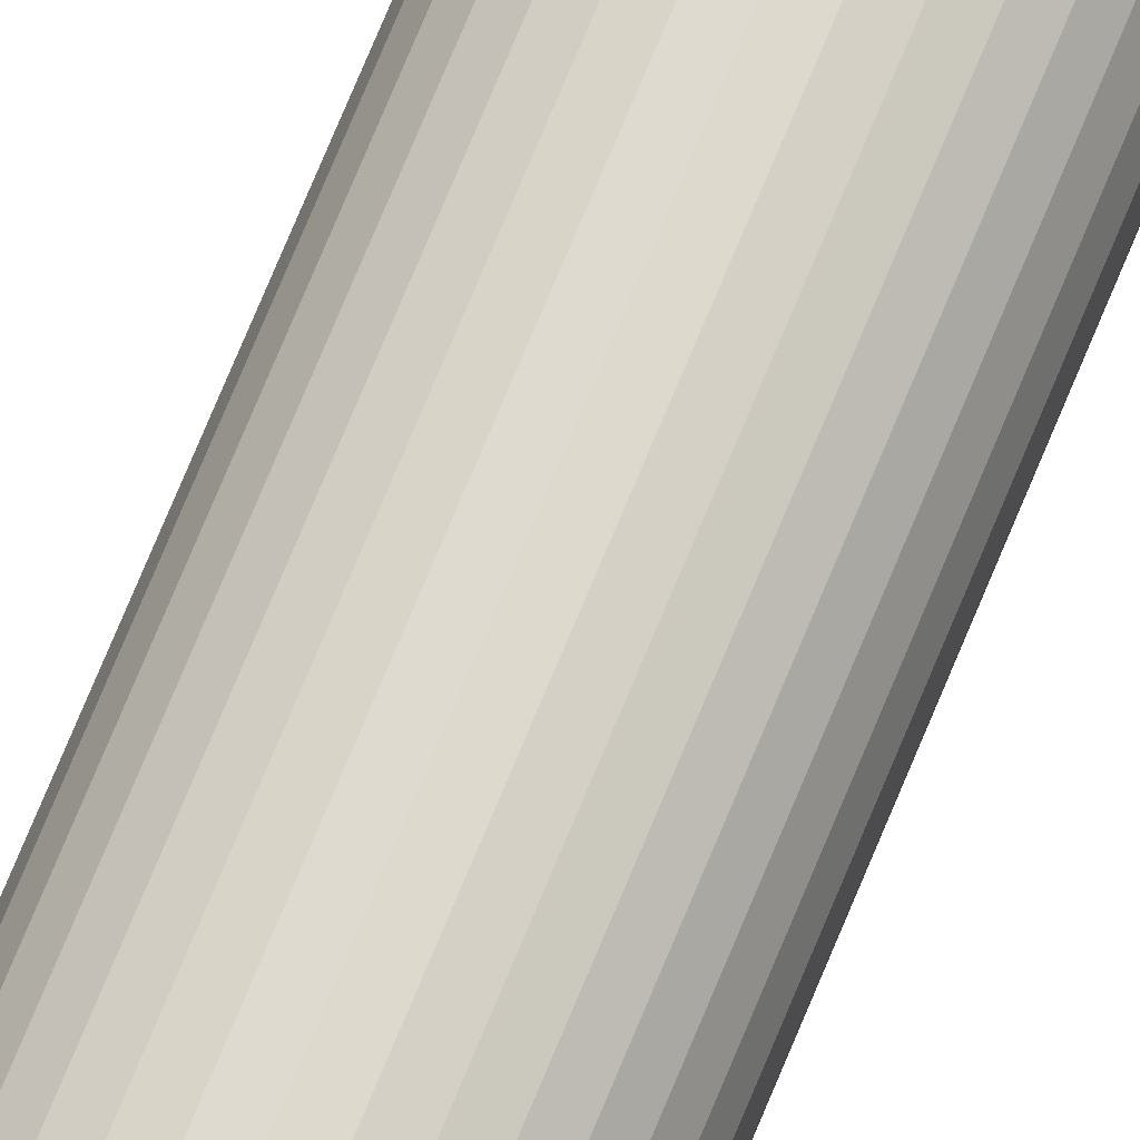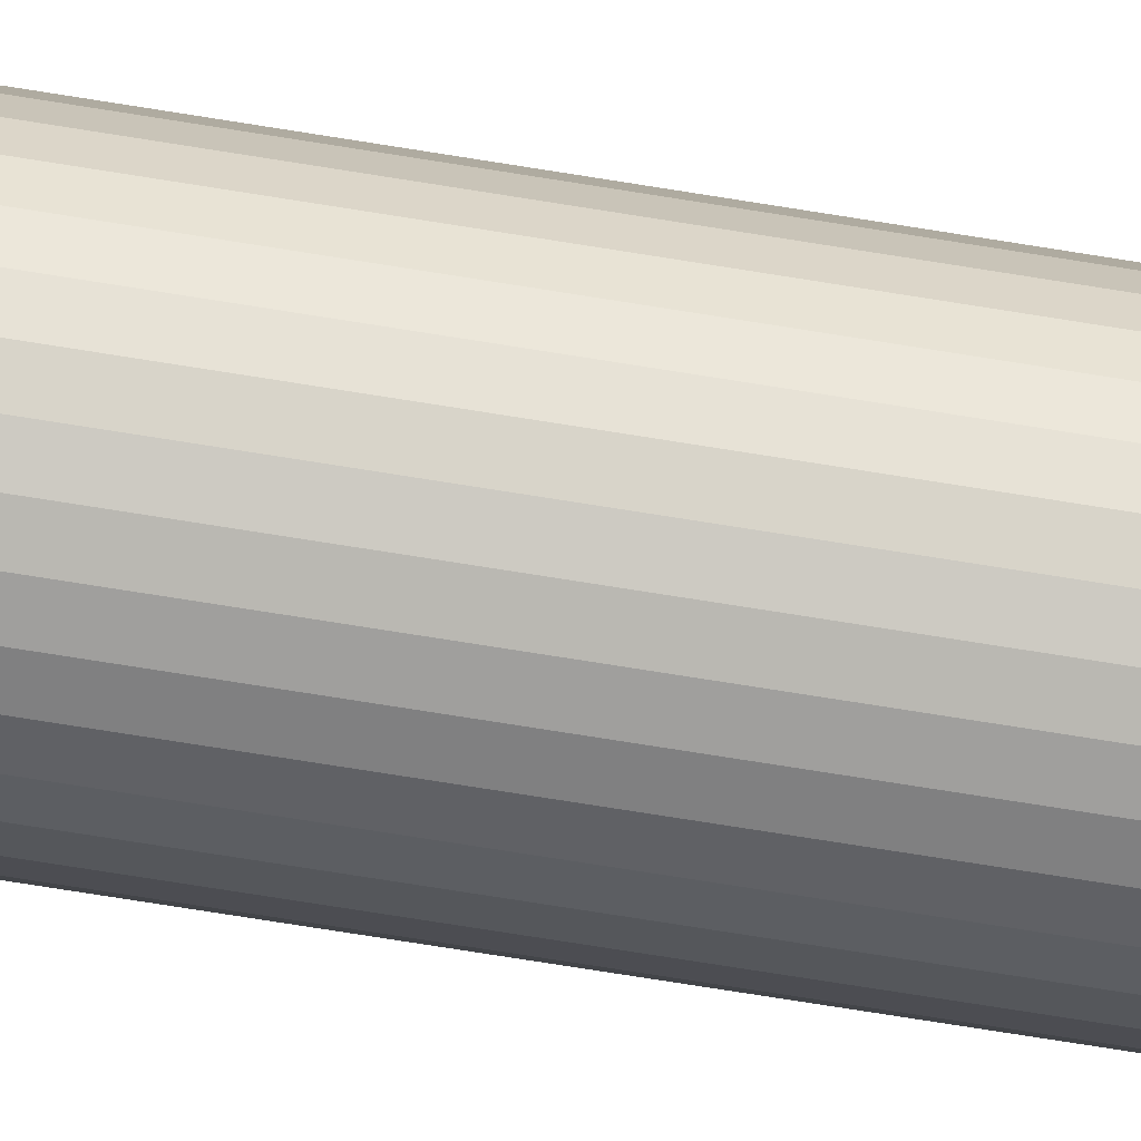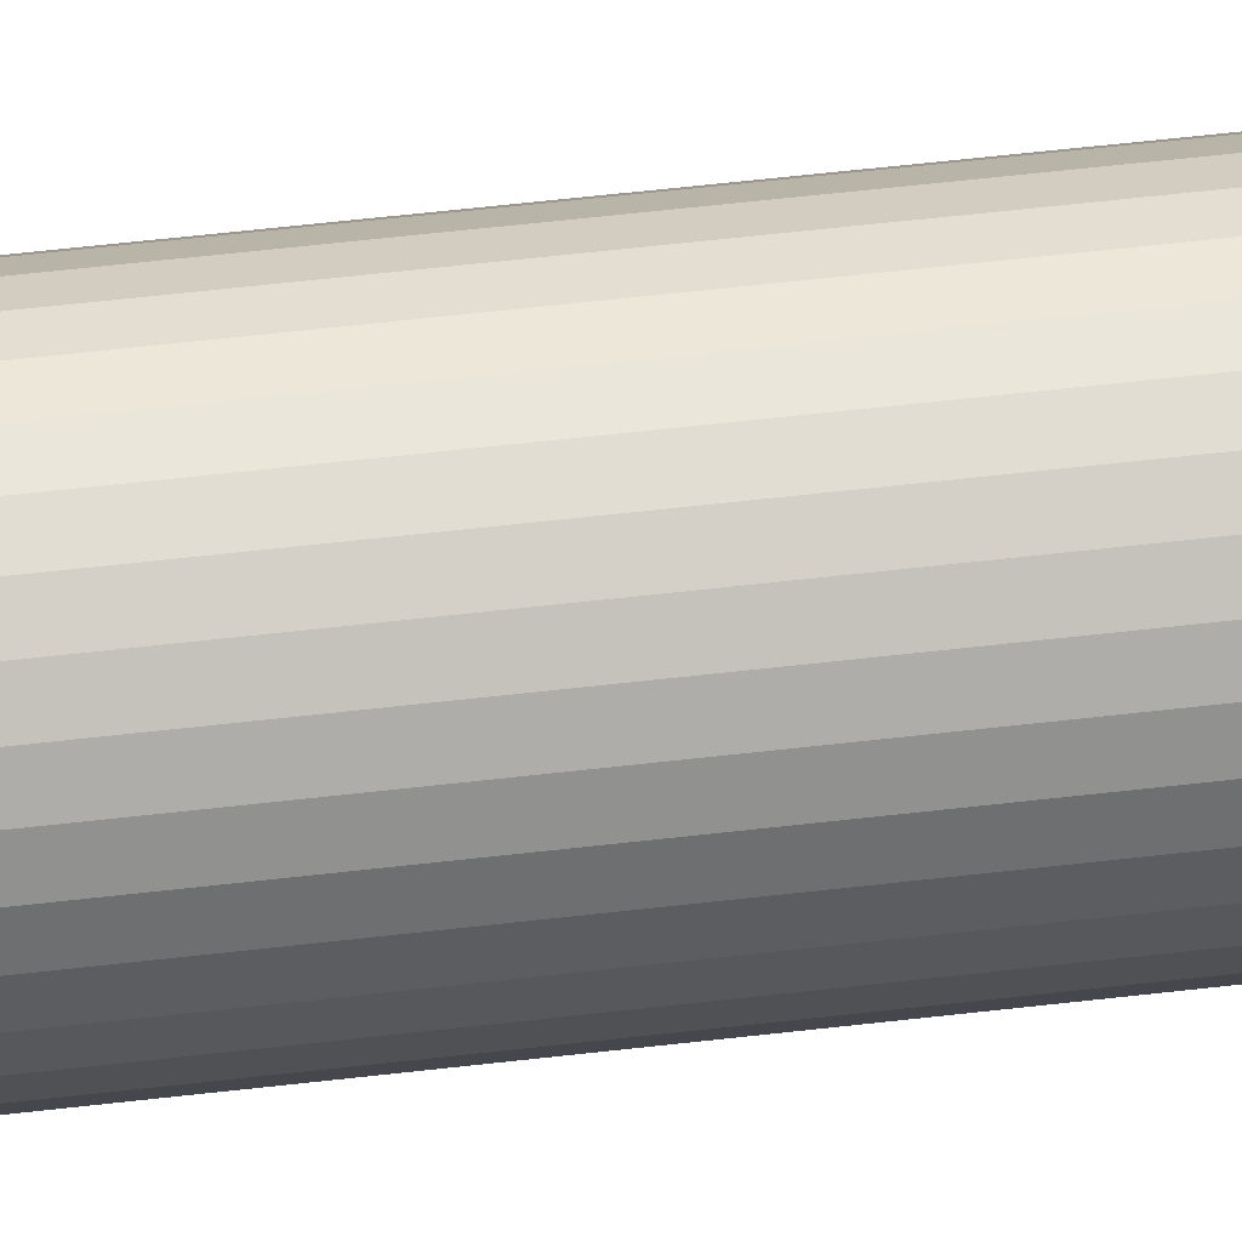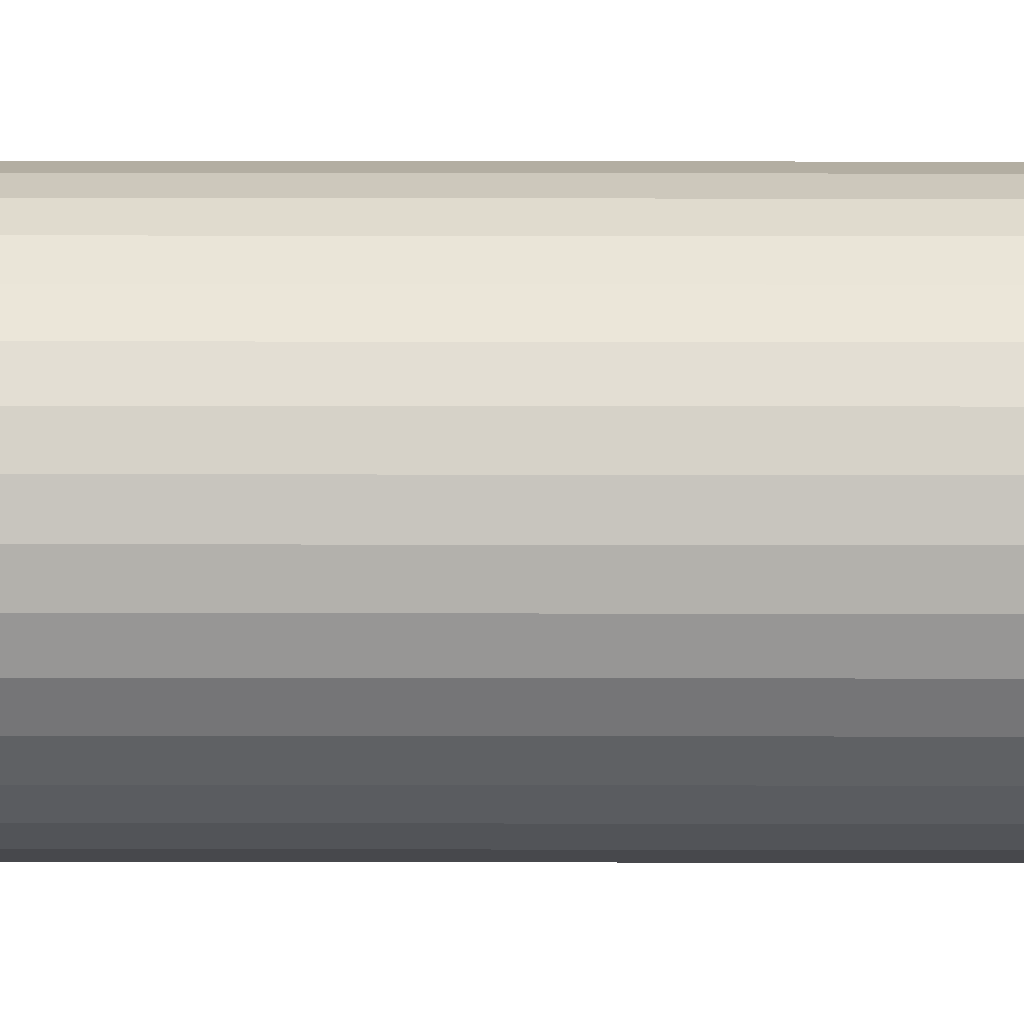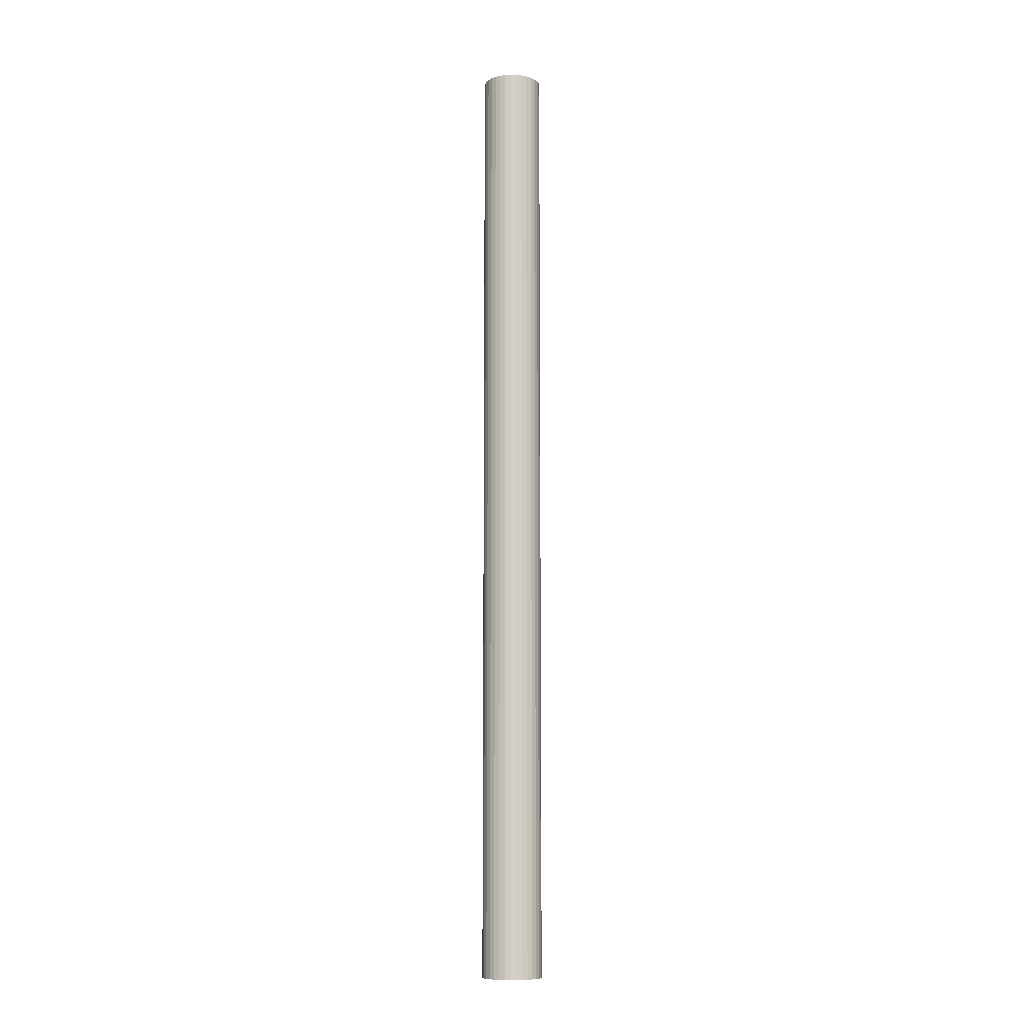
<metadata>
{"format":"obj","ext":"obj","renderer":"f3d","projection":"perspective","resolution":1024,"background":"white","views":[{"elev":70.5,"azim":22.1,"up":"+Z"},{"elev":-54.4,"azim":79.3,"up":"+Z"},{"elev":30.2,"azim":-101.5,"up":"+Z"},{"elev":16.5,"azim":-89.8,"up":"+Z"},{"elev":-9.9,"azim":-154.8,"up":"+Y"}]}
</metadata>
<code>
o Cylinder.009_Cylinder.018
v 14.62 1.486 -5.316
v 14.62 4.486 -5.316
v 14.64 1.486 -5.314
v 14.64 4.486 -5.314
v 14.66 1.486 -5.309
v 14.66 4.486 -5.309
v 14.68 1.486 -5.3
v 14.68 4.486 -5.3
v 14.69 1.486 -5.289
v 14.69 4.486 -5.289
v 14.7 1.486 -5.274
v 14.7 4.486 -5.274
v 14.71 1.486 -5.258
v 14.71 4.486 -5.258
v 14.72 1.486 -5.24
v 14.72 4.486 -5.24
v 14.72 1.486 -5.222
v 14.72 4.486 -5.222
v 14.72 1.486 -5.203
v 14.72 4.486 -5.203
v 14.71 1.486 -5.186
v 14.71 4.486 -5.186
v 14.7 1.486 -5.17
v 14.7 4.486 -5.17
v 14.69 1.486 -5.155
v 14.69 4.486 -5.155
v 14.68 1.486 -5.144
v 14.68 4.486 -5.144
v 14.66 1.486 -5.135
v 14.66 4.486 -5.135
v 14.64 1.486 -5.129
v 14.64 4.486 -5.129
v 14.62 1.486 -5.128
v 14.62 4.486 -5.128
v 14.6 1.486 -5.129
v 14.6 4.486 -5.129
v 14.59 1.486 -5.135
v 14.59 4.486 -5.135
v 14.57 1.486 -5.144
v 14.57 4.486 -5.144
v 14.56 1.486 -5.155
v 14.56 4.486 -5.155
v 14.54 1.486 -5.17
v 14.54 4.486 -5.17
v 14.54 1.486 -5.186
v 14.54 4.486 -5.186
v 14.53 1.486 -5.203
v 14.53 4.486 -5.203
v 14.53 1.486 -5.222
v 14.53 4.486 -5.222
v 14.53 1.486 -5.24
v 14.53 4.486 -5.24
v 14.54 1.486 -5.258
v 14.54 4.486 -5.258
v 14.54 1.486 -5.274
v 14.54 4.486 -5.274
v 14.56 1.486 -5.289
v 14.56 4.486 -5.289
v 14.57 1.486 -5.3
v 14.57 4.486 -5.3
v 14.59 1.486 -5.309
v 14.59 4.486 -5.309
v 14.6 1.486 -5.314
v 14.6 4.486 -5.314
f 1 2 4 3
f 3 4 6 5
f 5 6 8 7
f 7 8 10 9
f 9 10 12 11
f 11 12 14 13
f 13 14 16 15
f 15 16 18 17
f 17 18 20 19
f 19 20 22 21
f 21 22 24 23
f 23 24 26 25
f 25 26 28 27
f 27 28 30 29
f 29 30 32 31
f 31 32 34 33
f 33 34 36 35
f 35 36 38 37
f 37 38 40 39
f 39 40 42 41
f 41 42 44 43
f 43 44 46 45
f 45 46 48 47
f 47 48 50 49
f 49 50 52 51
f 51 52 54 53
f 53 54 56 55
f 55 56 58 57
f 57 58 60 59
f 59 60 62 61
f 4 2 64 62 60 58 56 54 52 50 48 46 44 42 40 38 36 34 32 30 28 26 24 22 20 18 16 14 12 10 8 6
f 63 64 2 1
f 61 62 64 63
f 1 3 5 7 9 11 13 15 17 19 21 23 25 27 29 31 33 35 37 39 41 43 45 47 49 51 53 55 57 59 61 63

</code>
